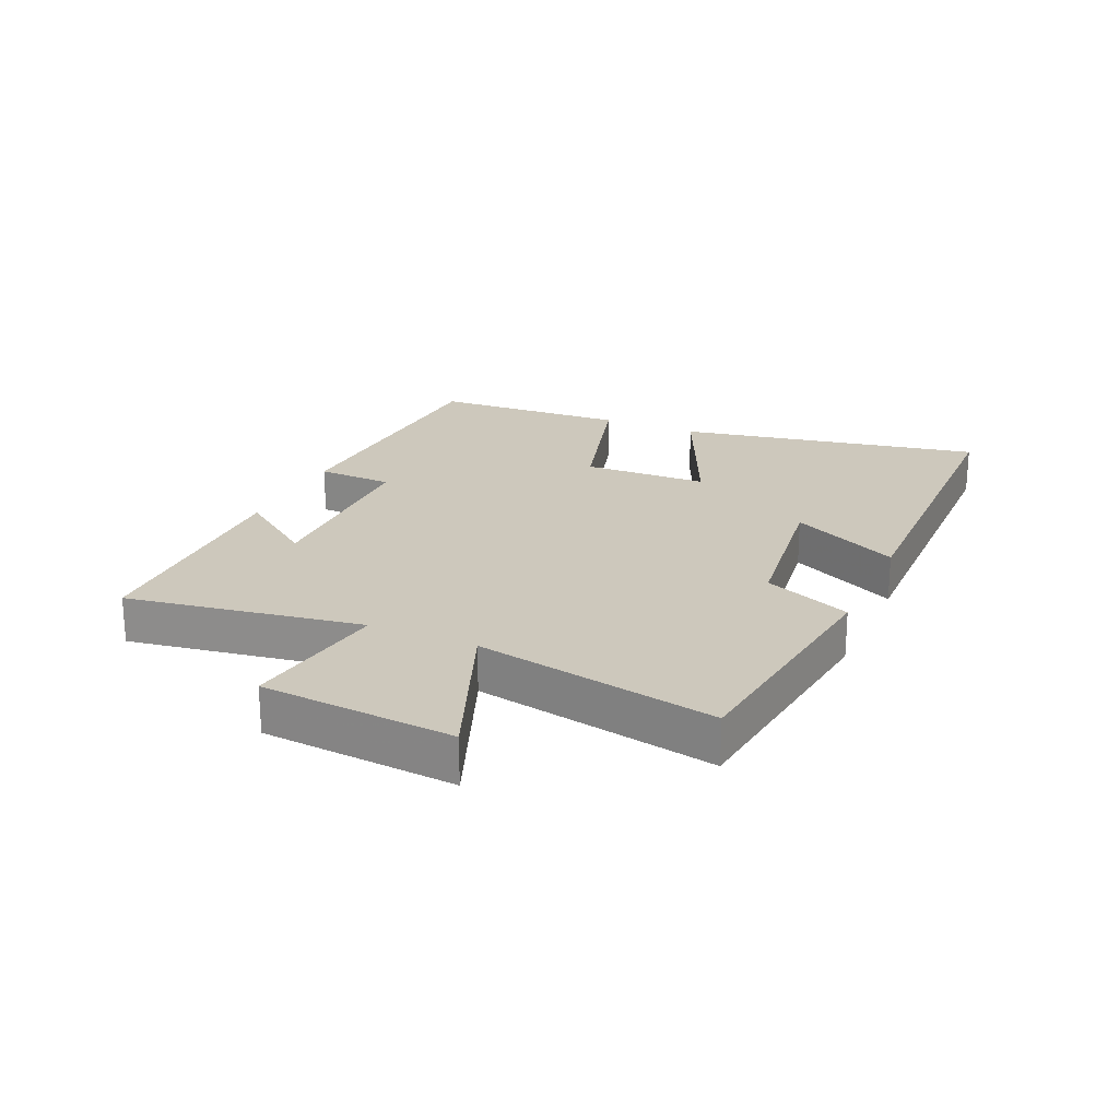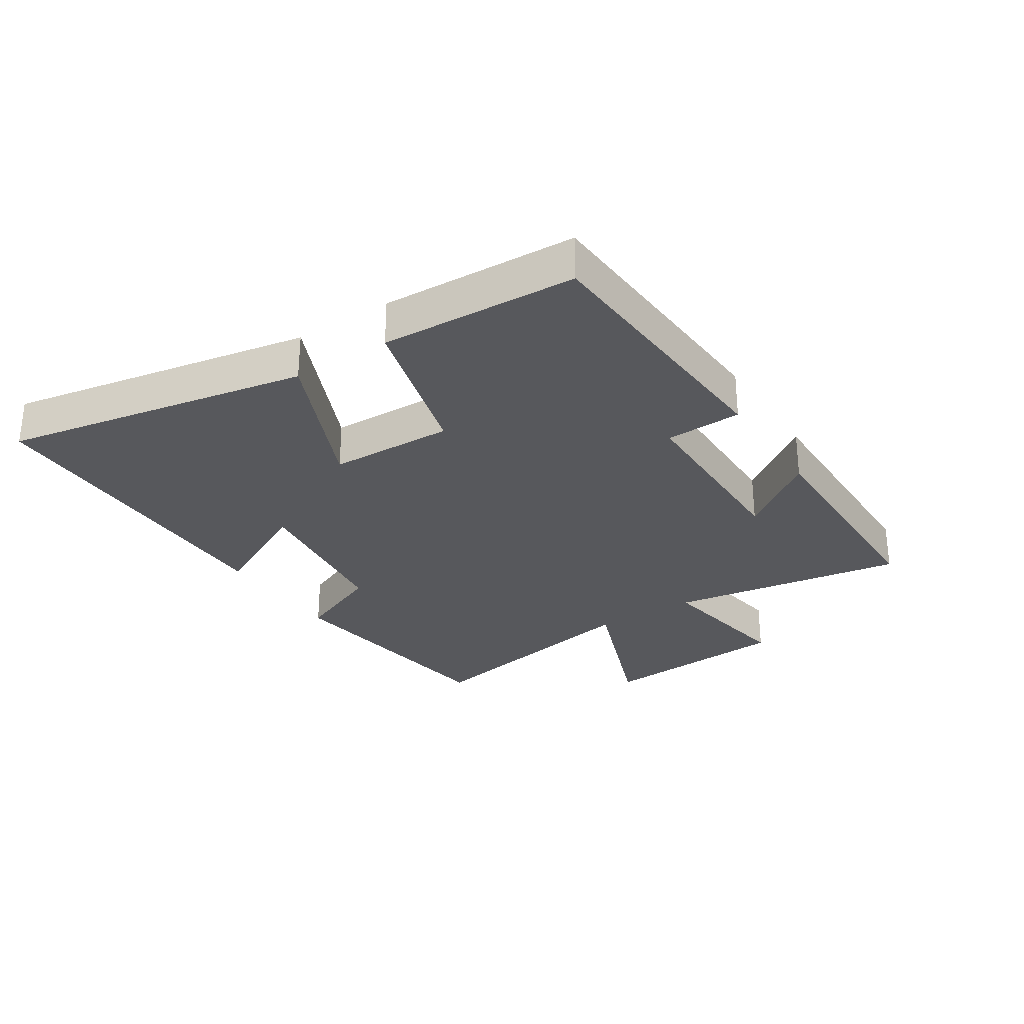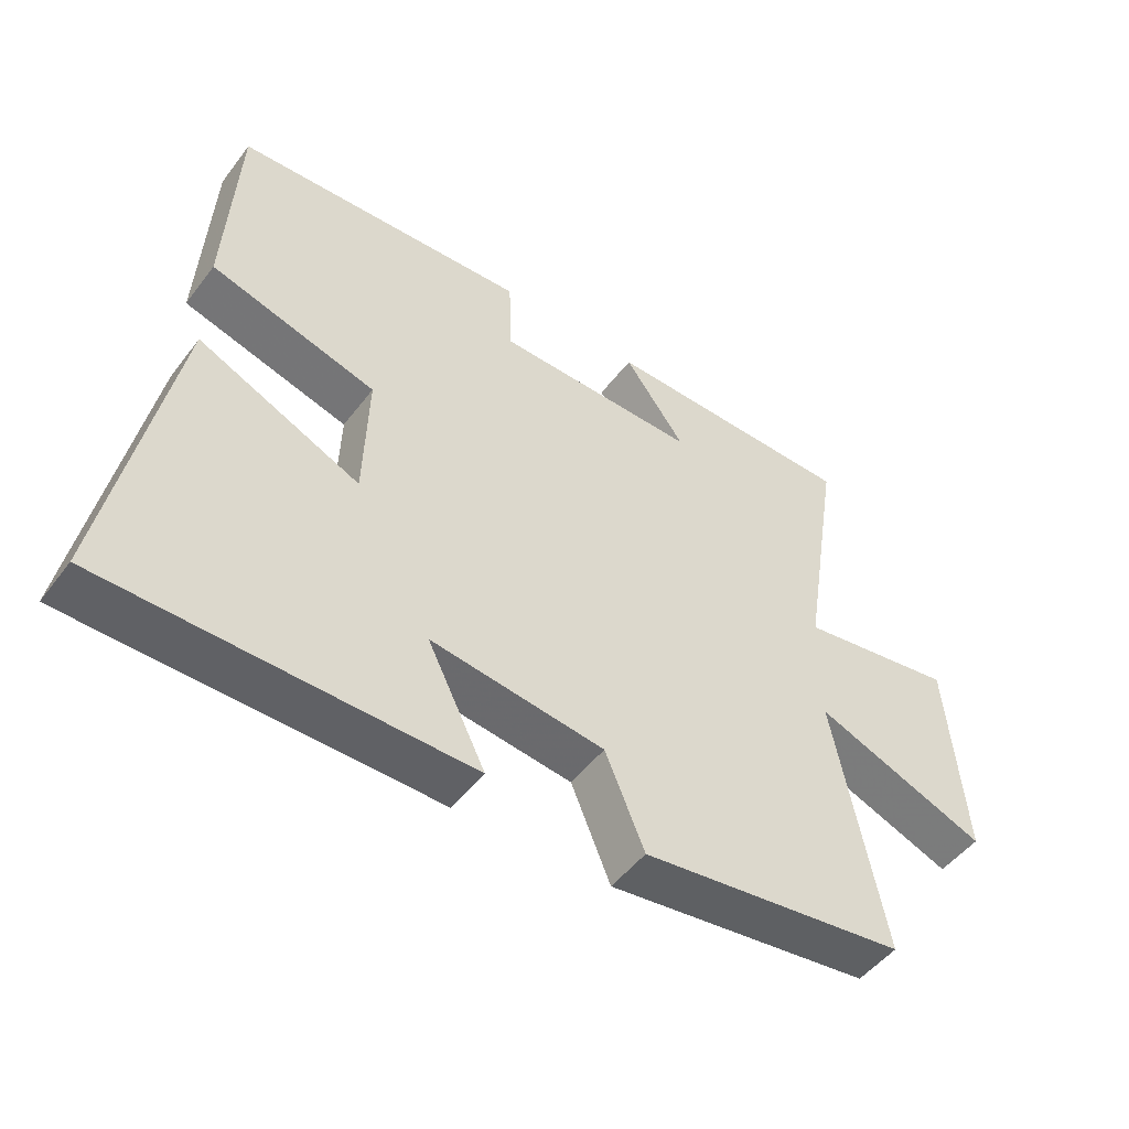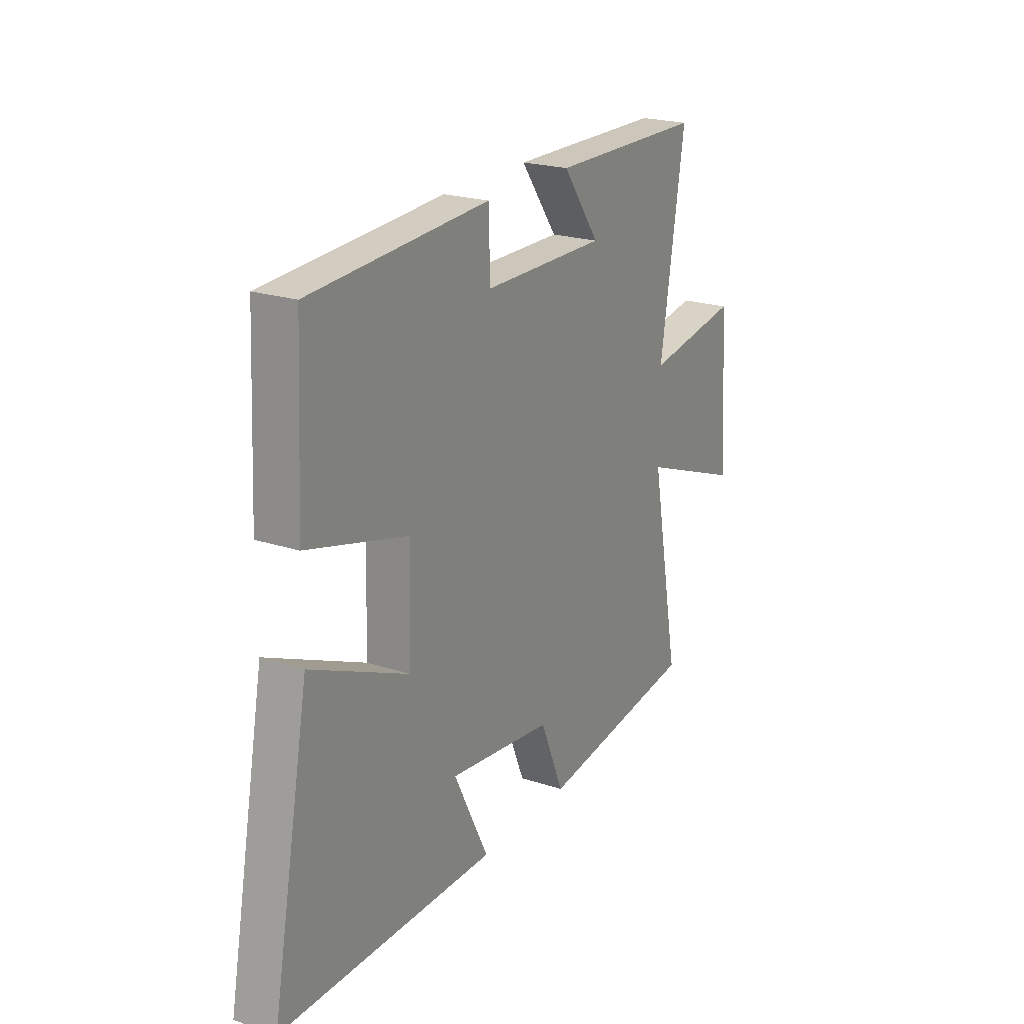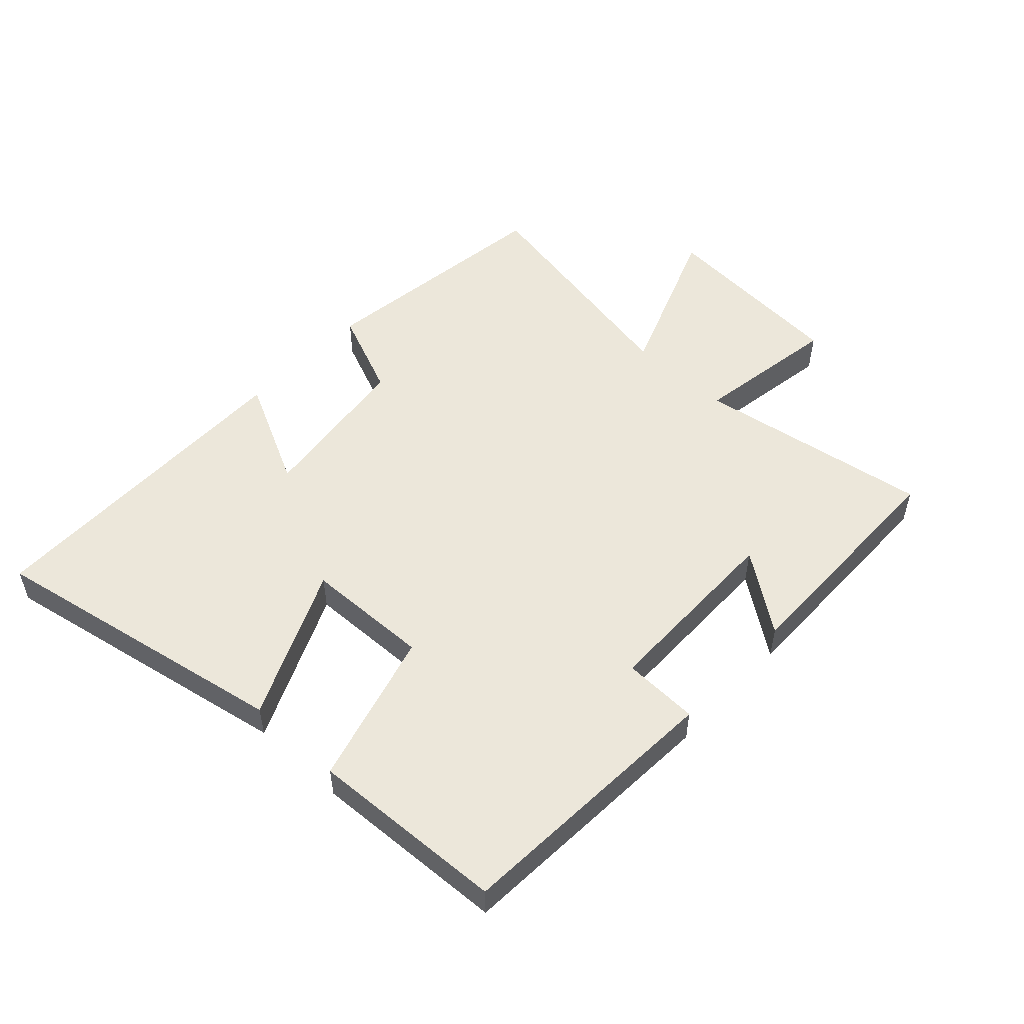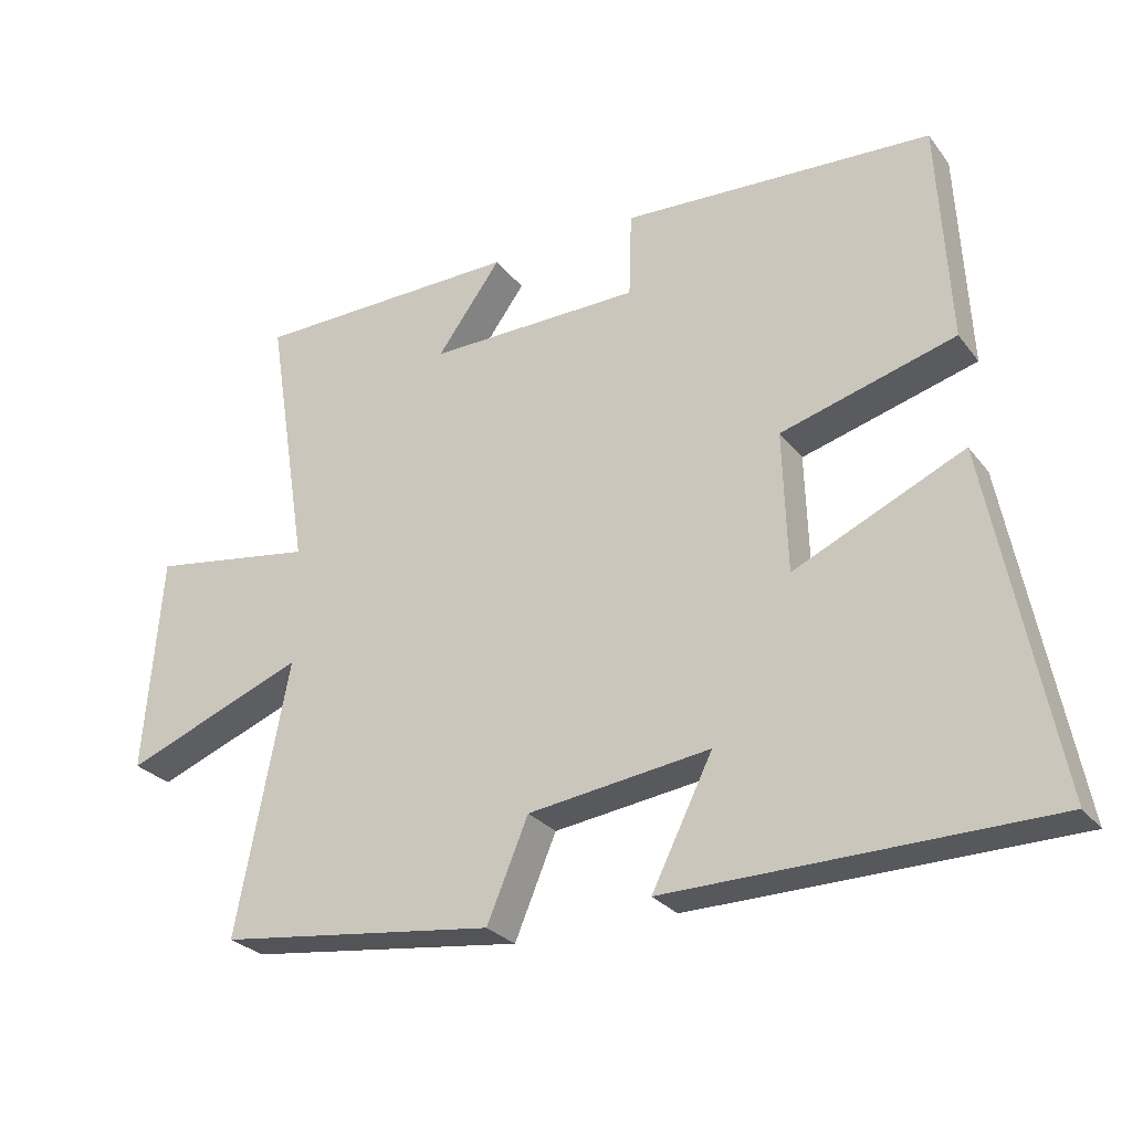
<metadata>
{"format":"obj","ext":"obj","renderer":"f3d","projection":"perspective","resolution":1024,"background":"white","views":[{"elev":22.2,"azim":114.0,"up":"+Y"},{"elev":-28.8,"azim":-56.8,"up":"+Y"},{"elev":-49.6,"azim":-35.7,"up":"+Z"},{"elev":22.0,"azim":-60.1,"up":"+Z"},{"elev":52.1,"azim":-46.9,"up":"+Y"},{"elev":-27.5,"azim":-150.5,"up":"+Z"}]}
</metadata>
<code>
v 0.574 0.07 -0.449
v 0.177 0.07 -0.5
v 0.118 0.07 -0.359
v -0.142 0.07 -0.325
v -0.055 0.07 -0.5
v -0.594 0.07 -0.493
v -0.5 0.07 -0.002
v -0.257 0.07 -0.112
v -0.251 0.07 0.09
v -0.5 0.07 0.16
v -0.484 0.07 0.476
v -0.041 0.07 0.5
v -0.037 0.07 0.377
v 0.269 0.07 0.373
v 0.177 0.07 0.5
v 0.561 0.07 0.494
v 0.5 0.07 0.114
v 0.736 0.07 0.151
v 0.76 0.07 -0.161
v 0.5 0.07 -0.06
v 0.574 0 -0.449
v 0.177 0 -0.5
v 0.118 0 -0.359
v -0.142 0 -0.325
v -0.055 0 -0.5
v -0.594 0 -0.493
v -0.5 0 -0.002
v -0.257 0 -0.112
v -0.251 0 0.09
v -0.5 0 0.16
v -0.484 0 0.476
v -0.041 0 0.5
v -0.037 0 0.377
v 0.269 0 0.373
v 0.177 0 0.5
v 0.561 0 0.494
v 0.5 0 0.114
v 0.736 0 0.151
v 0.76 0 -0.161
v 0.5 0 -0.06
f 17 18 19 20
f 14 15 16 17
f 13 14 17 20
f 10 11 12 13
f 9 10 13 20
f 8 9 20 1
f 4 5 6 7
f 3 4 7 8
f 1 2 3
f 1 3 8
f 40 39 38 37
f 37 36 35 34
f 40 37 34 33
f 33 32 31 30
f 40 33 30 29
f 21 40 29 28
f 27 26 25 24
f 28 27 24 23
f 23 22 21
f 28 23 21
f 1 21 22 2
f 2 22 23 3
f 3 23 24 4
f 4 24 25 5
f 5 25 26 6
f 6 26 27 7
f 7 27 28 8
f 8 28 29 9
f 9 29 30 10
f 10 30 31 11
f 11 31 32 12
f 12 32 33 13
f 13 33 34 14
f 14 34 35 15
f 15 35 36 16
f 16 36 37 17
f 17 37 38 18
f 18 38 39 19
f 19 39 40 20
f 20 40 21 1

</code>
